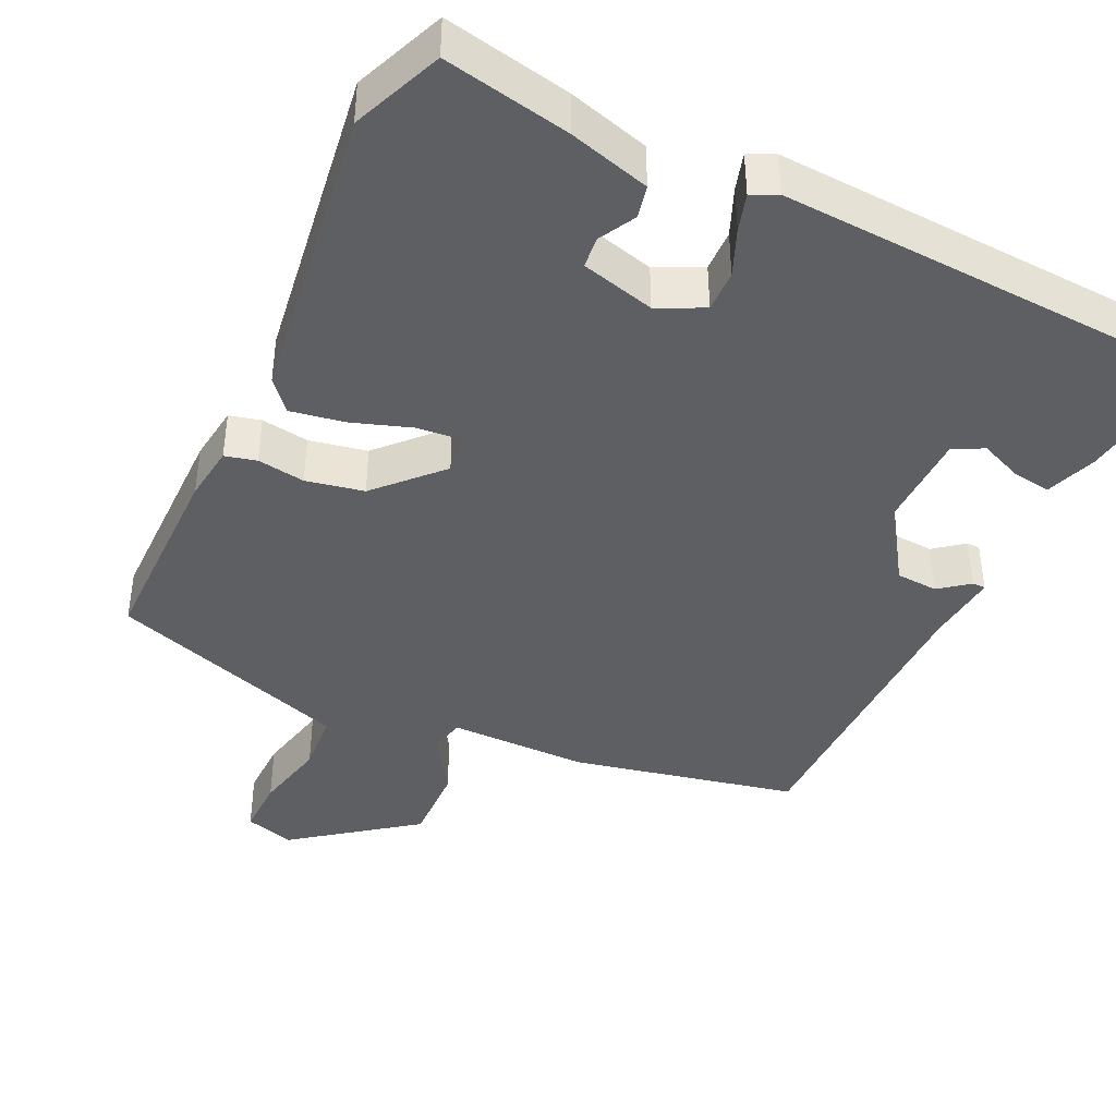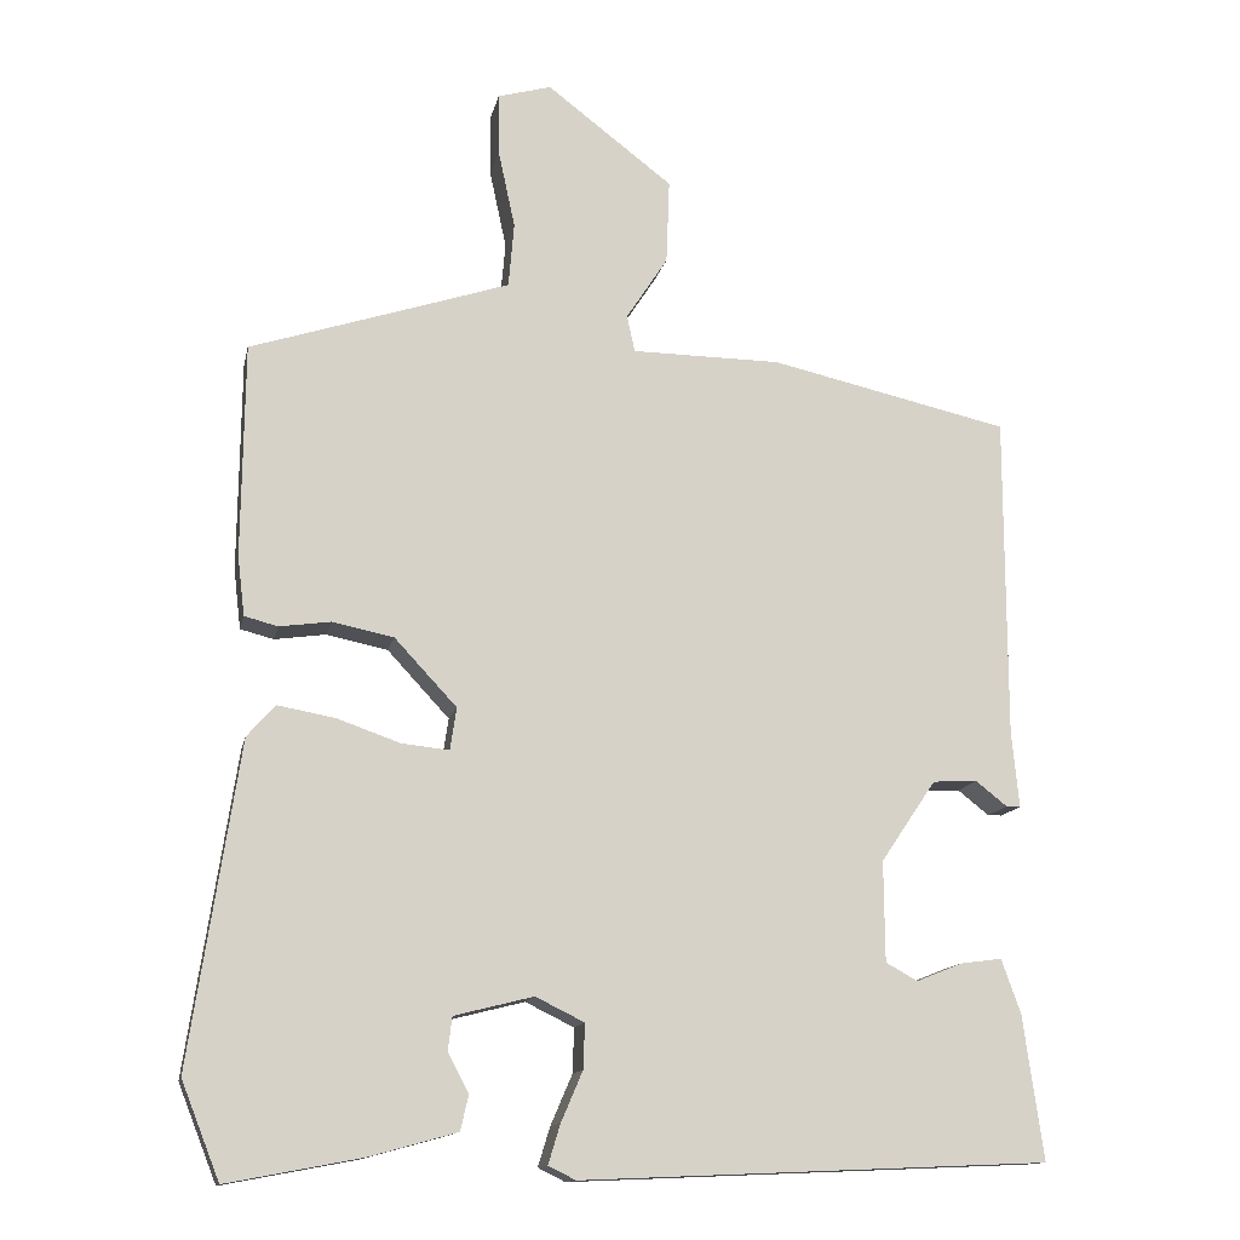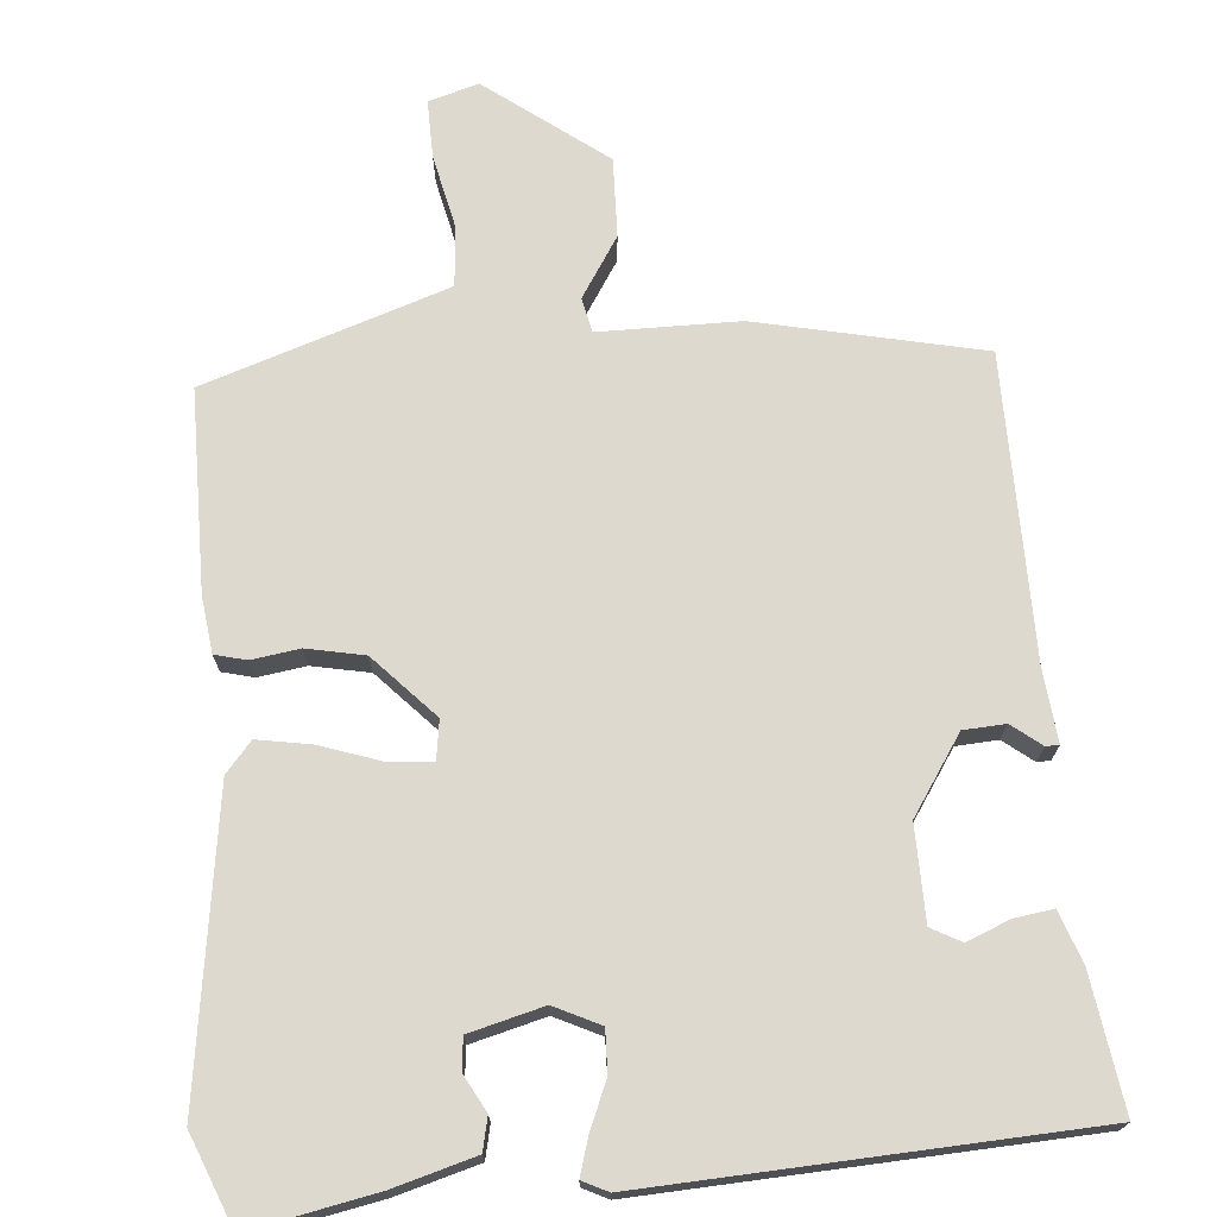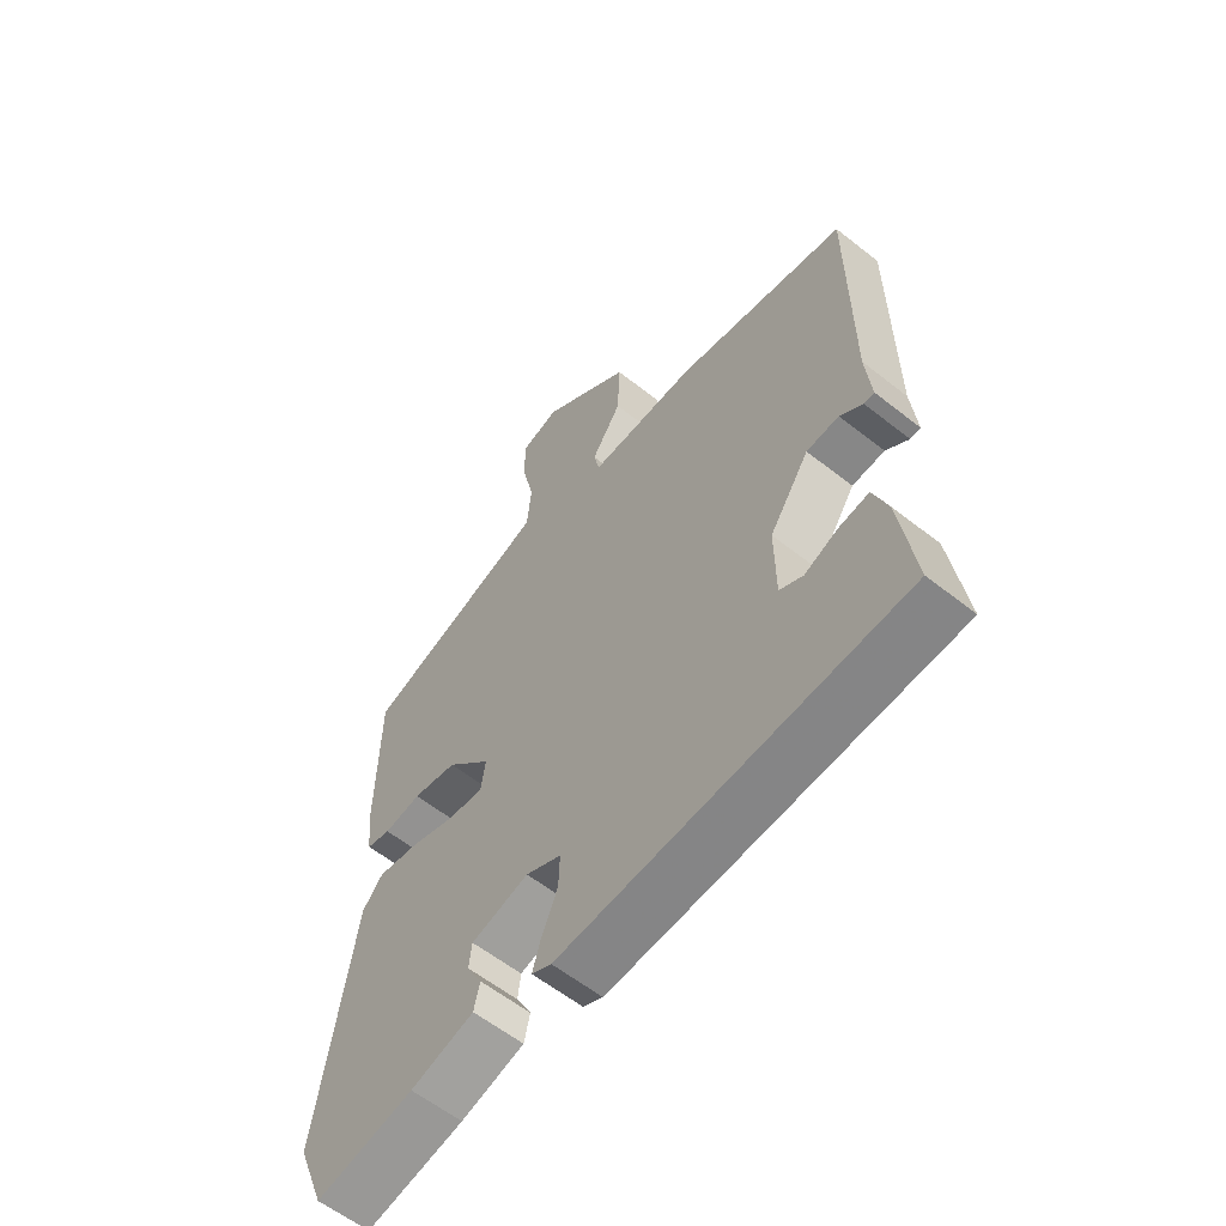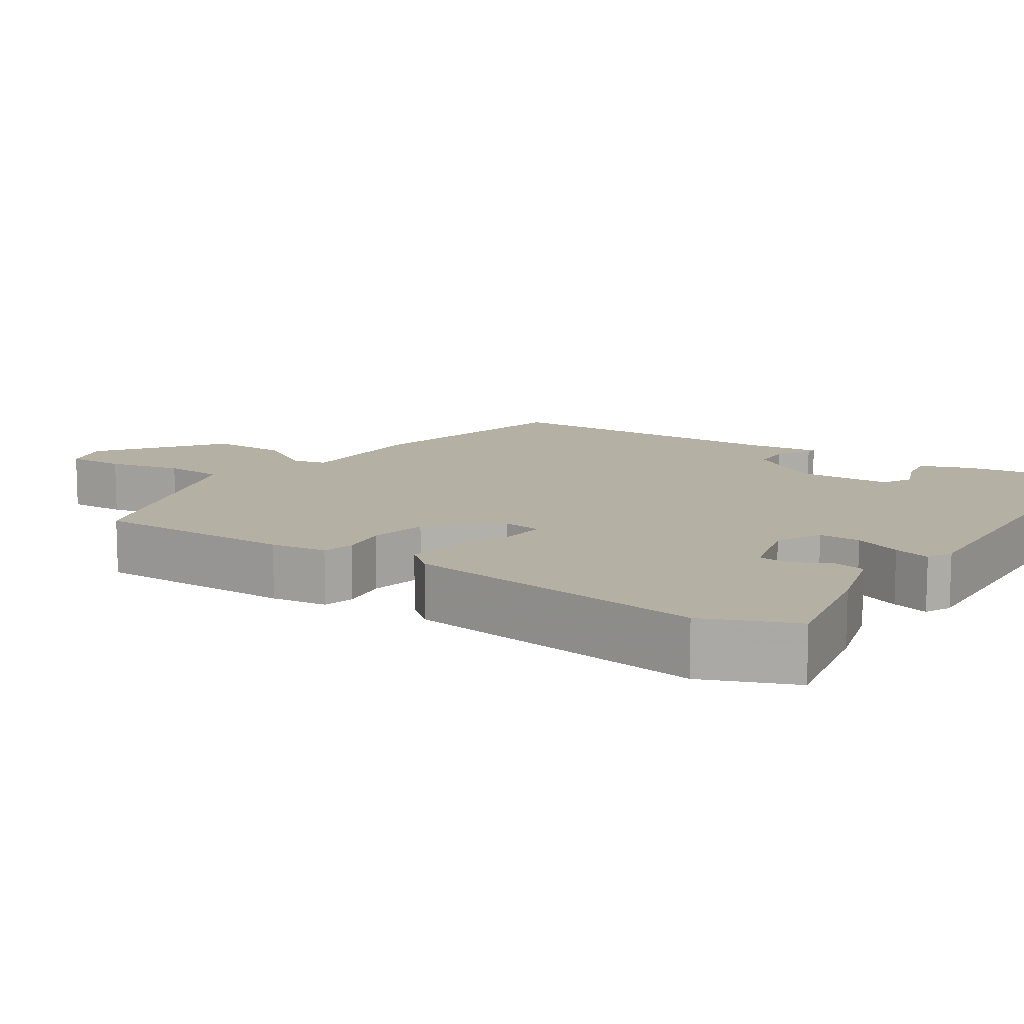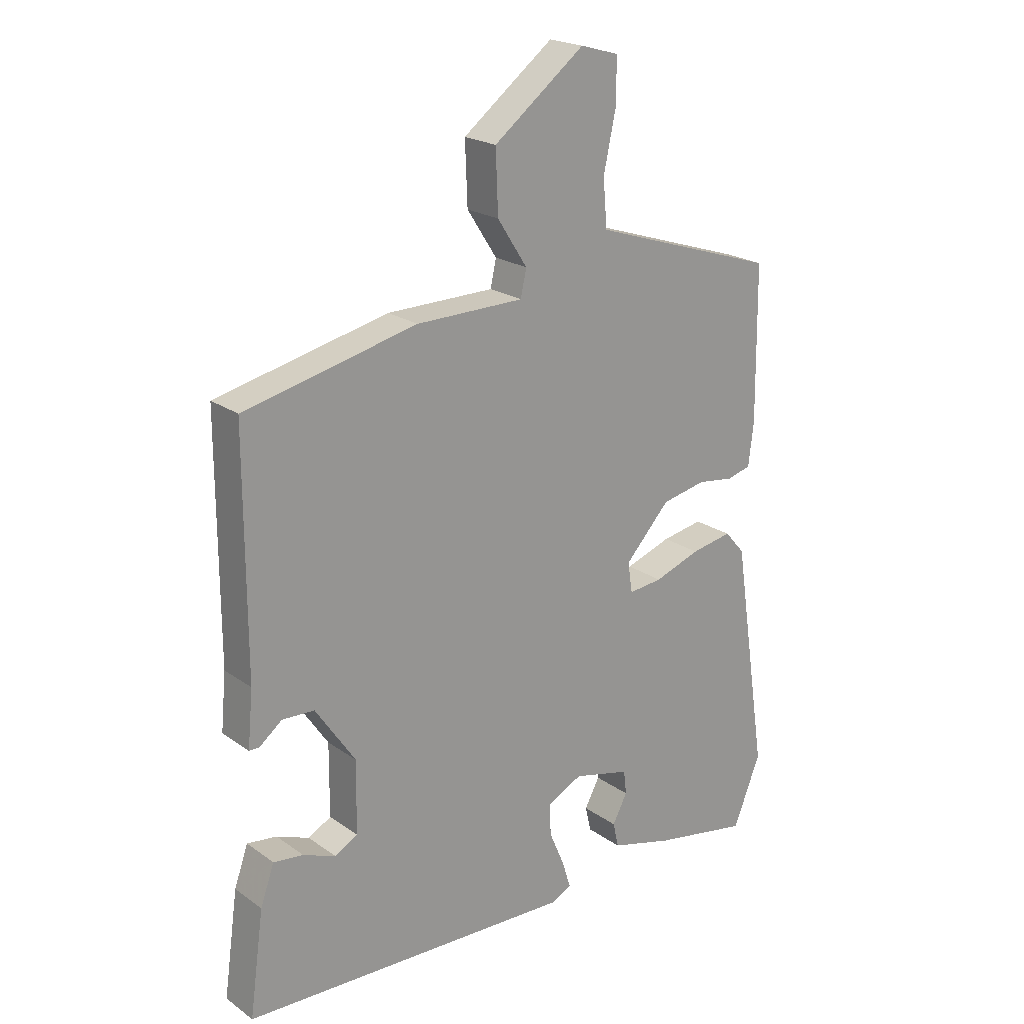
<metadata>
{"format":"obj","ext":"obj","renderer":"f3d","projection":"perspective","resolution":1024,"background":"white","views":[{"elev":-41.5,"azim":154.1,"up":"+Y"},{"elev":-13.5,"azim":168.4,"up":"+Z"},{"elev":71.7,"azim":174.8,"up":"+Y"},{"elev":-59.8,"azim":-129.0,"up":"+Z"},{"elev":11.6,"azim":123.0,"up":"+Y"},{"elev":21.4,"azim":-39.2,"up":"+Z"}]}
</metadata>
<code>
v 0.529 0.07 -0.426
v 0.481 0.07 -0.547
v 0.312 0.07 -0.515
v 0.203 0.07 -0.485
v 0.193 0.07 -0.441
v 0.219 0.07 -0.392
v 0.214 0.07 -0.35
v 0.115 0.07 -0.325
v 0.054 0.07 -0.355
v 0.056 0.07 -0.411
v 0.083 0.07 -0.474
v 0.098 0.07 -0.523
v 0.064 0.07 -0.54
v -0.521 0.07 -0.515
v -0.496 0.07 -0.335
v -0.472 0.07 -0.267
v -0.42 0.07 -0.274
v -0.363 0.07 -0.297
v -0.323 0.07 -0.275
v -0.322 0.07 -0.149
v -0.391 0.07 -0.047
v -0.447 0.07 -0.044
v -0.486 0.07 -0.075
v -0.504 0.07 -0.075
v -0.495 0.07 0.022
v -0.495 0.07 0.426
v -0.195 0.07 0.494
v -0.008 0.07 0.496
v 0.002 0.07 0.542
v -0.05 0.07 0.622
v -0.054 0.07 0.728
v 0.104 0.07 0.849
v 0.171 0.07 0.83
v 0.17 0.07 0.752
v 0.149 0.07 0.654
v 0.156 0.07 0.573
v 0.238 0.07 0.546
v 0.481 0.07 0.467
v 0.484 0.07 0.2
v 0.475 0.07 0.125
v 0.433 0.07 0.114
v 0.369 0.07 0.123
v 0.292 0.07 0.107
v 0.214 0.07 0.023
v 0.222 0.07 -0.03
v 0.281 0.07 -0.024
v 0.361 0.07 0.004
v 0.433 0.07 0.017
v 0.468 0.07 -0.023
v 0.529 0 -0.426
v 0.481 0 -0.547
v 0.312 0 -0.515
v 0.203 0 -0.485
v 0.193 0 -0.441
v 0.219 0 -0.392
v 0.214 0 -0.35
v 0.115 0 -0.325
v 0.054 0 -0.355
v 0.056 0 -0.411
v 0.083 0 -0.474
v 0.098 0 -0.523
v 0.064 0 -0.54
v -0.521 0 -0.515
v -0.496 0 -0.335
v -0.472 0 -0.267
v -0.42 0 -0.274
v -0.363 0 -0.297
v -0.323 0 -0.275
v -0.322 0 -0.149
v -0.391 0 -0.047
v -0.447 0 -0.044
v -0.486 0 -0.075
v -0.504 0 -0.075
v -0.495 0 0.022
v -0.495 0 0.426
v -0.195 0 0.494
v -0.008 0 0.496
v 0.002 0 0.542
v -0.05 0 0.622
v -0.054 0 0.728
v 0.104 0 0.849
v 0.171 0 0.83
v 0.17 0 0.752
v 0.149 0 0.654
v 0.156 0 0.573
v 0.238 0 0.546
v 0.481 0 0.467
v 0.484 0 0.2
v 0.475 0 0.125
v 0.433 0 0.114
v 0.369 0 0.123
v 0.292 0 0.107
v 0.214 0 0.023
v 0.222 0 -0.03
v 0.281 0 -0.024
v 0.361 0 0.004
v 0.433 0 0.017
v 0.468 0 -0.023
f 1 2 3
f 49 1 3
f 48 49 3
f 47 48 3
f 46 47 3
f 45 46 3
f 40 41 42
f 39 40 42
f 38 39 42
f 37 38 42
f 36 37 42 43
f 33 34 35
f 32 33 35
f 31 32 35
f 30 31 35
f 29 30 35
f 28 29 35 36
f 25 26 27 28
f 25 28 36
f 24 25 36
f 23 24 36
f 22 23 36
f 36 43 44
f 22 36 44
f 21 22 44
f 16 17 18
f 15 16 18
f 14 15 18
f 13 14 18
f 12 13 18
f 12 18 19
f 11 12 19
f 10 11 19
f 9 10 19 20
f 3 4 5 6
f 45 3 6 7
f 21 44 45
f 20 21 45
f 9 20 45
f 8 9 45
f 7 8 45
f 52 51 50
f 52 50 98
f 52 98 97
f 52 97 96
f 52 96 95
f 52 95 94
f 91 90 89
f 91 89 88
f 91 88 87
f 91 87 86
f 92 91 86 85
f 84 83 82
f 84 82 81
f 84 81 80
f 84 80 79
f 84 79 78
f 85 84 78 77
f 77 76 75 74
f 85 77 74
f 85 74 73
f 85 73 72
f 85 72 71
f 93 92 85
f 93 85 71
f 93 71 70
f 67 66 65
f 67 65 64
f 67 64 63
f 67 63 62
f 67 62 61
f 68 67 61
f 68 61 60
f 68 60 59
f 69 68 59 58
f 55 54 53 52
f 56 55 52 94
f 94 93 70
f 94 70 69
f 94 69 58
f 94 58 57
f 94 57 56
f 1 50 51 2
f 2 51 52 3
f 3 52 53 4
f 4 53 54 5
f 5 54 55 6
f 6 55 56 7
f 7 56 57 8
f 8 57 58 9
f 9 58 59 10
f 10 59 60 11
f 11 60 61 12
f 12 61 62 13
f 13 62 63 14
f 14 63 64 15
f 15 64 65 16
f 16 65 66 17
f 17 66 67 18
f 18 67 68 19
f 19 68 69 20
f 20 69 70 21
f 21 70 71 22
f 22 71 72 23
f 23 72 73 24
f 24 73 74 25
f 25 74 75 26
f 26 75 76 27
f 27 76 77 28
f 28 77 78 29
f 29 78 79 30
f 30 79 80 31
f 31 80 81 32
f 32 81 82 33
f 33 82 83 34
f 34 83 84 35
f 35 84 85 36
f 36 85 86 37
f 37 86 87 38
f 38 87 88 39
f 39 88 89 40
f 40 89 90 41
f 41 90 91 42
f 42 91 92 43
f 43 92 93 44
f 44 93 94 45
f 45 94 95 46
f 46 95 96 47
f 47 96 97 48
f 48 97 98 49
f 49 98 50 1

</code>
